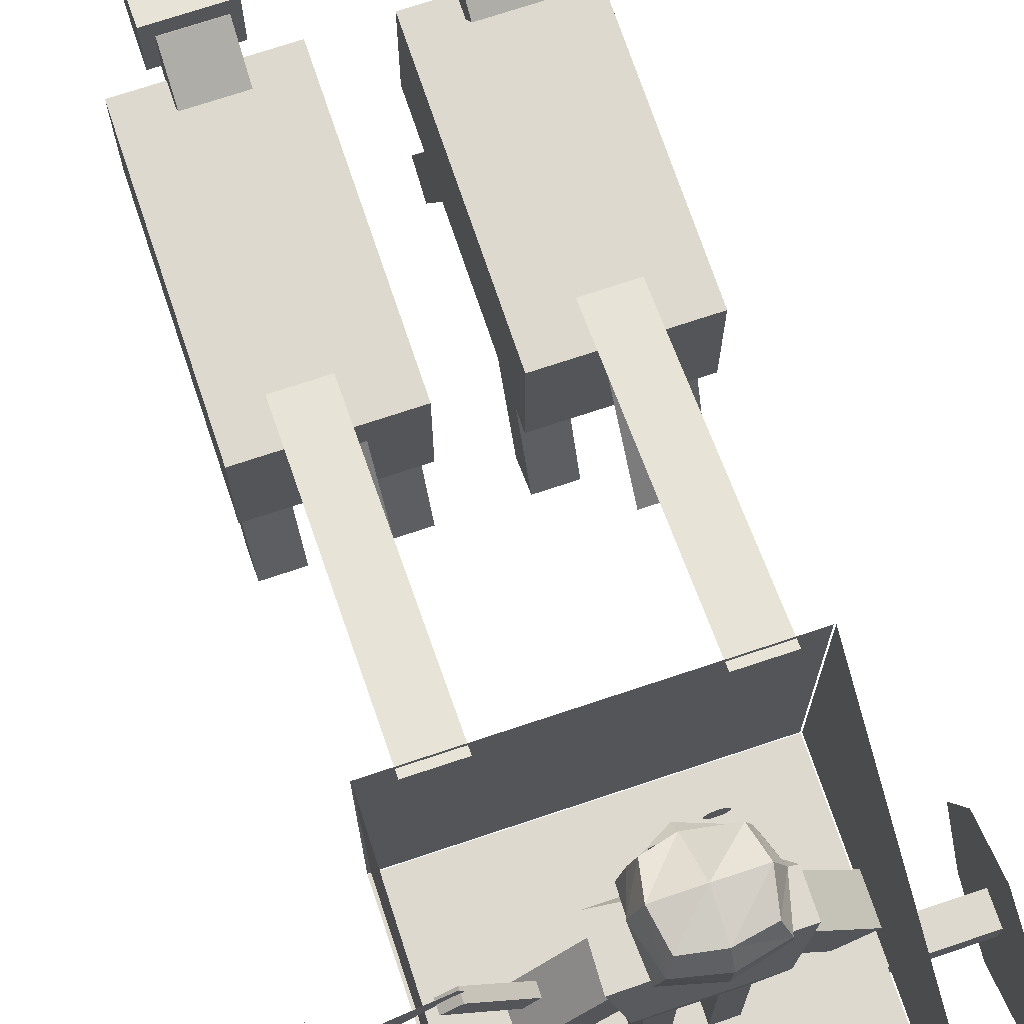
<metadata>
{"format":"obj","ext":"obj","renderer":"f3d","projection":"perspective","resolution":1024,"background":"white","views":[{"elev":71.8,"azim":161.5,"up":"+Y"}]}
</metadata>
<code>
o Plane.012_Plane.013
v 5.509 4.596 3.978
v 6.231 4.596 3.978
v 5.509 5.638 -0.5719
v 6.231 5.638 -0.5719
f 1 2 4 3
o Plane.009_Plane.010
v 9.504 4.864 9.614
v 8.62 4.853 9.611
v 9.506 4.74 9.621
v 8.621 4.728 9.618
f 5 6 8 7
o Circle.004
v 8.943 5.407 8.464
v 8.969 5.418 8.433
v 8.989 5.432 8.398
v 9 5.446 8.36
v 9.004 5.461 8.32
v 8.999 5.476 8.28
v 8.986 5.491 8.243
v 8.965 5.504 8.208
v 8.938 5.516 8.178
v 8.904 5.525 8.153
v 8.867 5.532 8.135
v 8.826 5.536 8.124
v 8.783 5.537 8.12
v 8.741 5.535 8.125
v 8.701 5.531 8.137
v 8.664 5.524 8.156
v 8.631 5.514 8.182
v 8.605 5.502 8.213
v 8.585 5.489 8.249
v 8.574 5.474 8.287
v 8.57 5.459 8.326
v 8.575 5.444 8.366
v 8.588 5.43 8.404
v 8.608 5.416 8.438
v 8.636 5.405 8.469
v 8.669 5.396 8.494
v 8.707 5.389 8.512
v 8.748 5.384 8.523
v 8.79 5.383 8.526
v 8.833 5.385 8.521
v 8.873 5.39 8.509
v 8.91 5.397 8.49
f 10 11 12 13 14 15 16 17 18 19 20 21 22 23 24 25 26 27 28 29 30 31 32 33 34 35 36 37 38 39 40 9
o Plane.008_Plane.009
v 8.662 4.548 3.603
v 9.256 4.548 3.603
v 8.662 2.695 2.111
v 9.256 2.695 2.111
f 41 42 44 43
o Cube.014_Cube.016
v 8.531 4.629 9.548
v 8.531 4.629 7.656
v 9.62 4.629 7.656
v 9.62 4.629 9.548
v 8.531 5.047 9.548
v 8.531 5.606 7.656
v 9.62 5.606 7.656
v 9.62 5.047 9.548
f 49 50 46 45
f 50 51 47 46
f 51 52 48 47
f 52 49 45 48
f 45 46 47 48
f 52 51 50 49
o Cube.013_Cube.015
v 8.668 4.721 8.037
v 8.668 4.295 7.376
v 9.459 4.295 7.376
v 9.459 4.721 8.037
v 8.668 5.376 7.615
v 8.668 4.951 6.954
v 9.459 4.951 6.954
v 9.459 5.376 7.615
f 57 58 54 53
f 58 59 55 54
f 59 60 56 55
f 60 57 53 56
f 53 54 55 56
f 60 59 58 57
o Cube.009_Cube.010
v 8.612 3.154 4.017
v 8.612 2.945 4.547
v 8.042 2.945 4.547
v 8.042 3.154 4.017
v 8.612 0.9853 3.161
v 8.612 0.7762 3.691
v 8.042 0.7762 3.691
v 8.042 0.9853 3.161
f 65 66 62 61
f 66 67 63 62
f 67 68 64 63
f 68 65 61 64
f 61 62 63 64
f 68 67 66 65
o Cube.006_Cube.009
v 7.973 2.833 7.48
v 7.973 2.833 3.25
v 10.12 2.833 3.25
v 10.12 2.833 7.48
v 7.973 4.623 7.48
v 7.973 4.623 3.25
v 10.12 4.623 3.25
v 10.12 4.623 7.48
f 73 74 70 69
f 74 75 71 70
f 75 76 72 71
f 76 73 69 72
f 69 70 71 72
f 76 75 74 73
o Plane.006_Plane.007
v 11.04 1.263 -1.584
v 11.04 0.01967 -3.15
v 11.04 2.741 -2.868
v 11.04 1.586 -4.394
v 11.04 0.4279 -2.197
v 11.04 2.391 -3.756
v 11.04 2.275 -1.918
v 11.04 0.5479 -4.093
v 11.04 1.425 -2.989
f 85 84 80 82
f 83 85 82 79
f 77 81 85 83
f 81 78 84 85
o Cube.008
v 3.843 1.203 -2.646
v 3.843 1.203 -3.101
v 11.11 1.203 -3.101
v 11.11 1.203 -2.646
v 3.843 1.614 -2.646
v 3.843 1.614 -3.101
v 11.11 1.614 -3.101
v 11.11 1.614 -2.646
f 90 91 87 86
f 91 92 88 87
f 92 93 89 88
f 93 90 86 89
f 86 87 88 89
f 93 92 91 90
o Plane.002
v 5.141 1.651 -0.4695
v 9.95 1.651 -0.4695
v 5.141 1.651 -5.278
v 9.95 1.651 -5.278
f 94 95 97 96
o Plane.001
v 9.543 5.86 -2.698
v 10.34 5.142 -2.698
v 9.634 5.975 -2.698
v 10.6 5.478 -2.698
f 98 99 101 100
o Plane
v 7.064 5.984 -2.239
v 7.52 5.984 -2.239
v 7.064 6.19 -2.14
v 7.52 6.19 -2.14
f 102 103 105 104
o Circle
v 6.97 7.088 -2.09
v 6.944 7.085 -2.09
v 6.918 7.077 -2.09
v 6.895 7.065 -2.09
v 6.874 7.048 -2.09
v 6.858 7.027 -2.09
v 6.845 7.004 -2.09
v 6.837 6.979 -2.09
v 6.835 6.952 -2.09
v 6.837 6.926 -2.09
v 6.845 6.9 -2.09
v 6.858 6.877 -2.09
v 6.874 6.856 -2.09
v 6.895 6.84 -2.09
v 6.918 6.827 -2.09
v 6.944 6.819 -2.09
v 6.97 6.817 -2.09
v 6.997 6.819 -2.09
v 7.022 6.827 -2.09
v 7.045 6.84 -2.09
v 7.066 6.856 -2.09
v 7.083 6.877 -2.09
v 7.095 6.9 -2.09
v 7.103 6.926 -2.09
v 7.106 6.952 -2.09
v 7.103 6.979 -2.09
v 7.095 7.004 -2.09
v 7.083 7.027 -2.09
v 7.066 7.048 -2.09
v 7.045 7.065 -2.09
v 7.022 7.077 -2.09
v 6.997 7.085 -2.09
f 107 108 109 110 111 112 113 114 115 116 117 118 119 120 121 122 123 124 125 126 127 128 129 130 131 132 133 134 135 136 137 106
o Cube.007
v 9.839 5.651 -2.63
v 9.839 5.651 -2.801
v 9.6 5.827 -2.801
v 9.6 5.827 -2.63
v 8.958 4.458 -2.63
v 8.958 4.458 -2.801
v 8.719 4.634 -2.801
v 8.719 4.634 -2.63
f 142 143 139 138
f 143 144 140 139
f 144 145 141 140
f 145 142 138 141
f 138 139 140 141
f 145 144 143 142
o Cube.004
v 6.753 1.657 -2.475
v 6.753 1.657 -3.09
v 7.1 1.657 -3.09
v 7.1 1.657 -2.475
v 6.753 4.198 -2.475
v 6.753 4.198 -3.09
v 7.1 4.198 -3.09
v 7.1 4.198 -2.475
f 150 151 147 146
f 151 152 148 147
f 152 153 149 148
f 153 150 146 149
f 146 147 148 149
f 153 152 151 150
o Cube.002
v 8.682 4.018 -2.521
v 8.682 4.018 -3.126
v 9.163 4.386 -3.126
v 9.163 4.386 -2.521
v 7.758 5.228 -2.521
v 7.758 5.228 -3.126
v 8.239 5.595 -3.126
v 8.239 5.595 -2.521
f 158 159 155 154
f 159 160 156 155
f 160 161 157 156
f 161 158 154 157
f 154 155 156 157
f 161 160 159 158
o Cube.001
v 6.736 3.753 -2.422
v 6.736 3.753 -3.143
v 7.896 3.753 -3.143
v 7.896 3.753 -2.422
v 6.248 5.753 -2.54
v 6.248 5.753 -3.111
v 8.356 5.753 -3.136
v 8.325 5.753 -2.303
v 6.511 5.161 -2.192
v 6.511 4.753 -3.282
v 8.121 4.753 -3.282
v 8.121 5.161 -2.192
f 170 171 163 162
f 171 172 164 163
f 172 173 165 164
f 173 170 162 165
f 162 163 164 165
f 169 168 167 166
f 169 166 170 173
f 168 169 173 172
f 167 168 172 171
f 166 167 171 170
o Cube
v 7.984 6.529 -3.313
v 8.011 6.651 -2.327
v 6.621 6.651 -2.327
v 6.648 6.529 -3.313
v 7.814 7.377 -3.253
v 7.814 7.363 -2.318
v 6.818 7.363 -2.318
v 6.818 7.377 -3.253
v 8.011 6.543 -2.763
v 6.621 6.543 -2.763
v 7.91 7.504 -2.766
v 6.722 7.504 -2.766
v 7.91 7.09 -3.377
v 7.91 7.09 -2.315
v 6.722 7.09 -2.315
v 6.722 7.09 -3.377
v 6.559 7.09 -2.766
v 8.073 7.09 -2.766
v 7.316 6.487 -3.48
v 7.335 6.487 -1.936
v 7.316 7.403 -3.347
v 7.382 7.174 -2.177
v 7.316 7.518 -2.766
v 7.316 7.09 -3.511
v 7.316 6.787 -2.238
v 7.607 5.734 -3.004
v 7.618 5.698 -2.577
v 7.017 5.682 -2.577
v 7.028 5.734 -3.004
v 7.618 5.74 -2.766
v 7.017 5.74 -2.766
v 7.317 5.716 -3.076
v 7.325 5.716 -2.518
v 7.317 5.705 -2.766
f 174 182 203 199
f 196 185 180 195
f 191 184 179 187
f 198 195 180 188
f 190 185 181 189
f 197 192 177 189
f 188 180 185 190
f 186 178 184 191
f 194 181 185 196
f 176 183 204 201
f 174 186 191 182
f 176 188 190 183
f 194 197 189 181
f 183 190 189 177
f 193 198 188 176
f 182 191 187 175
f 175 187 198 193
f 178 186 197 194
f 192 174 199 205
f 178 194 196 184
f 186 174 192 197
f 187 179 195 198
f 184 196 195 179
f 175 193 206 200
f 207 206 201 204
f 205 207 204 202
f 199 203 207 205
f 203 200 206 207
f 183 177 202 204
f 193 176 201 206
f 177 192 205 202
f 182 175 200 203
o Cube.003
v 5.507 4.367 -2.521
v 5.507 4.367 -3.126
v 5.998 4.013 -3.126
v 5.998 4.013 -2.521
v 6.398 5.601 -2.521
v 6.398 5.601 -3.126
v 6.889 5.247 -3.126
v 6.889 5.247 -2.521
f 212 213 209 208
f 213 214 210 209
f 214 215 211 210
f 215 212 208 211
f 208 209 210 211
f 215 214 213 212
o Cube.005
v 7.534 1.657 -2.475
v 7.534 1.657 -3.09
v 7.88 1.657 -3.09
v 7.88 1.657 -2.475
v 7.534 4.198 -2.475
v 7.534 4.198 -3.09
v 7.88 4.198 -3.09
v 7.88 4.198 -2.475
f 220 221 217 216
f 221 222 218 217
f 222 223 219 218
f 223 220 216 219
f 216 217 218 219
f 223 222 221 220
o Circle.001
v 7.603 7.088 -2.235
v 7.577 7.085 -2.235
v 7.551 7.077 -2.235
v 7.528 7.065 -2.235
v 7.507 7.048 -2.235
v 7.49 7.027 -2.235
v 7.478 7.004 -2.235
v 7.47 6.979 -2.235
v 7.468 6.952 -2.235
v 7.47 6.926 -2.235
v 7.478 6.9 -2.235
v 7.49 6.877 -2.235
v 7.507 6.856 -2.235
v 7.528 6.84 -2.235
v 7.551 6.827 -2.235
v 7.577 6.819 -2.235
v 7.603 6.817 -2.235
v 7.629 6.819 -2.235
v 7.655 6.827 -2.235
v 7.678 6.84 -2.235
v 7.699 6.856 -2.235
v 7.716 6.877 -2.235
v 7.728 6.9 -2.235
v 7.736 6.926 -2.235
v 7.738 6.952 -2.235
v 7.736 6.979 -2.235
v 7.728 7.004 -2.235
v 7.716 7.027 -2.235
v 7.699 7.048 -2.235
v 7.678 7.065 -2.235
v 7.655 7.077 -2.235
v 7.629 7.085 -2.235
f 225 226 227 228 229 230 231 232 233 234 235 236 237 238 239 240 241 242 243 244 245 246 247 248 249 250 251 252 253 254 255 224
o Circle.002
v 6.973 7.018 -2.079
v 6.96 7.016 -2.079
v 6.947 7.013 -2.079
v 6.936 7.007 -2.079
v 6.926 6.998 -2.079
v 6.918 6.988 -2.079
v 6.911 6.977 -2.079
v 6.908 6.965 -2.079
v 6.906 6.952 -2.079
v 6.908 6.939 -2.079
v 6.911 6.926 -2.079
v 6.918 6.915 -2.079
v 6.926 6.905 -2.079
v 6.936 6.897 -2.079
v 6.947 6.891 -2.079
v 6.96 6.887 -2.079
v 6.973 6.886 -2.079
v 6.985 6.887 -2.079
v 6.998 6.891 -2.079
v 7.009 6.897 -2.079
v 7.019 6.905 -2.079
v 7.027 6.915 -2.079
v 7.034 6.926 -2.079
v 7.037 6.939 -2.079
v 7.039 6.952 -2.079
v 7.037 6.965 -2.079
v 7.034 6.977 -2.079
v 7.027 6.988 -2.079
v 7.019 6.998 -2.079
v 7.009 7.007 -2.079
v 6.998 7.013 -2.079
v 6.985 7.016 -2.079
f 257 258 259 260 261 262 263 264 265 266 267 268 269 270 271 272 273 274 275 276 277 278 279 280 281 282 283 284 285 286 287 256
o Circle.003
v 7.596 7.018 -2.2
v 7.584 7.016 -2.2
v 7.571 7.013 -2.2
v 7.56 7.007 -2.2
v 7.55 6.998 -2.2
v 7.542 6.988 -2.2
v 7.535 6.977 -2.2
v 7.532 6.965 -2.2
v 7.53 6.952 -2.2
v 7.532 6.939 -2.2
v 7.535 6.926 -2.2
v 7.542 6.915 -2.2
v 7.55 6.905 -2.2
v 7.56 6.897 -2.2
v 7.571 6.891 -2.2
v 7.584 6.887 -2.2
v 7.596 6.886 -2.2
v 7.609 6.887 -2.2
v 7.622 6.891 -2.2
v 7.633 6.897 -2.2
v 7.643 6.905 -2.2
v 7.651 6.915 -2.2
v 7.658 6.926 -2.2
v 7.661 6.939 -2.2
v 7.663 6.952 -2.2
v 7.661 6.965 -2.2
v 7.658 6.977 -2.2
v 7.651 6.988 -2.2
v 7.643 6.998 -2.2
v 7.633 7.007 -2.2
v 7.622 7.013 -2.2
v 7.609 7.016 -2.2
f 289 290 291 292 293 294 295 296 297 298 299 300 301 302 303 304 305 306 307 308 309 310 311 312 313 314 315 316 317 318 319 288
o Plane.003
v 5.125 5.734 -0.4695
v 5.125 1.66 -0.4695
v 5.125 3.174 -5.278
v 5.125 1.66 -5.278
f 320 321 323 322
o Plane.004
v 9.938 5.676 -0.4585
v 9.909 1.66 -0.4695
v 9.909 3.203 -5.278
v 9.909 1.66 -5.278
f 324 325 327 326
o Plane.005_Plane.006
v 5.141 1.638 -0.4557
v 9.95 1.638 -0.4557
v 5.141 5.687 -0.4557
v 9.95 5.687 -0.4557
f 328 329 331 330
o Plane.007_Plane.008
v 3.861 1.263 -1.584
v 3.861 0.01967 -3.15
v 3.861 2.741 -2.868
v 3.861 1.586 -4.394
v 3.861 0.4279 -2.197
v 3.861 2.391 -3.756
v 3.861 2.275 -1.918
v 3.861 0.5479 -4.093
v 3.861 1.425 -2.989
f 340 339 335 337
f 338 340 337 334
f 332 336 340 338
f 336 333 339 340
o Cube.010_Cube.012
v 10.07 3.154 4.017
v 10.07 2.945 4.547
v 9.497 2.945 4.547
v 9.497 3.154 4.017
v 10.07 0.9853 3.161
v 10.07 0.7762 3.691
v 9.497 0.7762 3.691
v 9.497 0.9853 3.161
f 345 346 342 341
f 346 347 343 342
f 347 348 344 343
f 348 345 341 344
f 341 342 343 344
f 348 347 346 345
o Cube.011_Cube.013
v 10.07 2.938 5.977
v 10.07 3.167 6.499
v 9.497 3.167 6.499
v 9.497 2.938 5.977
v 10.07 0.8032 6.912
v 10.07 1.032 7.434
v 9.497 1.032 7.434
v 9.497 0.8032 6.912
f 353 354 350 349
f 354 355 351 350
f 355 356 352 351
f 356 353 349 352
f 349 350 351 352
f 356 355 354 353
o Cube.012_Cube.014
v 8.655 2.938 5.977
v 8.655 3.167 6.499
v 8.086 3.167 6.499
v 8.086 2.938 5.977
v 8.655 0.8032 6.912
v 8.655 1.032 7.434
v 8.086 1.032 7.434
v 8.086 0.8032 6.912
f 361 362 358 357
f 362 363 359 358
f 363 364 360 359
f 364 361 357 360
f 357 358 359 360
f 364 363 362 361
o Circle.005_Circle.006
v 9.516 5.407 8.464
v 9.542 5.418 8.433
v 9.562 5.432 8.398
v 9.574 5.446 8.36
v 9.577 5.461 8.32
v 9.572 5.476 8.28
v 9.559 5.491 8.243
v 9.539 5.504 8.208
v 9.511 5.516 8.178
v 9.478 5.525 8.153
v 9.44 5.532 8.135
v 9.399 5.536 8.124
v 9.357 5.537 8.12
v 9.315 5.535 8.125
v 9.274 5.531 8.137
v 9.237 5.524 8.156
v 9.204 5.514 8.182
v 9.178 5.502 8.213
v 9.159 5.489 8.249
v 9.147 5.474 8.287
v 9.143 5.459 8.326
v 9.148 5.444 8.366
v 9.161 5.43 8.404
v 9.182 5.416 8.438
v 9.209 5.405 8.469
v 9.243 5.396 8.494
v 9.28 5.389 8.512
v 9.321 5.384 8.523
v 9.364 5.383 8.526
v 9.406 5.385 8.521
v 9.446 5.39 8.509
v 9.484 5.397 8.49
f 366 367 368 369 370 371 372 373 374 375 376 377 378 379 380 381 382 383 384 385 386 387 388 389 390 391 392 393 394 395 396 365
o Circle.006_Circle.007
v 8.841 5.449 8.372
v 8.85 5.453 8.361
v 8.856 5.457 8.349
v 8.861 5.462 8.336
v 8.862 5.468 8.322
v 8.86 5.473 8.308
v 8.856 5.478 8.295
v 8.848 5.482 8.283
v 8.839 5.486 8.273
v 8.827 5.489 8.264
v 8.814 5.492 8.258
v 8.8 5.493 8.254
v 8.786 5.494 8.253
v 8.771 5.493 8.255
v 8.757 5.491 8.259
v 8.744 5.489 8.266
v 8.733 5.486 8.274
v 8.724 5.482 8.285
v 8.717 5.477 8.297
v 8.713 5.472 8.311
v 8.712 5.467 8.324
v 8.714 5.462 8.338
v 8.718 5.457 8.351
v 8.725 5.452 8.363
v 8.735 5.448 8.373
v 8.746 5.445 8.382
v 8.759 5.442 8.388
v 8.773 5.441 8.392
v 8.788 5.441 8.393
v 8.803 5.441 8.392
v 8.817 5.443 8.387
v 8.829 5.445 8.381
f 398 399 400 401 402 403 404 405 406 407 408 409 410 411 412 413 414 415 416 417 418 419 420 421 422 423 424 425 426 427 428 397
o Circle.007_Circle.008
v 9.422 5.449 8.372
v 9.431 5.453 8.361
v 9.438 5.457 8.349
v 9.442 5.462 8.336
v 9.443 5.468 8.322
v 9.441 5.473 8.308
v 9.437 5.478 8.295
v 9.43 5.482 8.283
v 9.42 5.486 8.273
v 9.409 5.489 8.264
v 9.396 5.492 8.258
v 9.382 5.493 8.254
v 9.367 5.494 8.253
v 9.352 5.493 8.255
v 9.338 5.491 8.259
v 9.326 5.489 8.266
v 9.314 5.486 8.274
v 9.305 5.482 8.285
v 9.299 5.477 8.297
v 9.295 5.472 8.311
v 9.293 5.467 8.324
v 9.295 5.462 8.338
v 9.3 5.457 8.351
v 9.307 5.452 8.363
v 9.316 5.448 8.373
v 9.328 5.445 8.382
v 9.341 5.442 8.388
v 9.355 5.441 8.392
v 9.369 5.441 8.393
v 9.384 5.441 8.392
v 9.398 5.443 8.387
v 9.411 5.445 8.381
f 430 431 432 433 434 435 436 437 438 439 440 441 442 443 444 445 446 447 448 449 450 451 452 453 454 455 456 457 458 459 460 429
o Circle.008_Circle.009
v 5.796 5.407 8.464
v 5.822 5.418 8.433
v 5.842 5.432 8.398
v 5.853 5.446 8.36
v 5.857 5.461 8.32
v 5.852 5.476 8.28
v 5.839 5.491 8.243
v 5.818 5.504 8.208
v 5.791 5.516 8.178
v 5.758 5.525 8.153
v 5.72 5.532 8.135
v 5.679 5.536 8.124
v 5.637 5.537 8.12
v 5.594 5.535 8.125
v 5.554 5.531 8.137
v 5.517 5.524 8.156
v 5.484 5.514 8.182
v 5.458 5.502 8.213
v 5.438 5.489 8.249
v 5.427 5.474 8.287
v 5.423 5.459 8.326
v 5.428 5.444 8.366
v 5.441 5.43 8.404
v 5.462 5.416 8.438
v 5.489 5.405 8.469
v 5.522 5.396 8.494
v 5.56 5.389 8.512
v 5.601 5.384 8.523
v 5.644 5.383 8.526
v 5.686 5.385 8.521
v 5.726 5.39 8.509
v 5.763 5.397 8.49
f 462 463 464 465 466 467 468 469 470 471 472 473 474 475 476 477 478 479 480 481 482 483 484 485 486 487 488 489 490 491 492 461
o Circle.009_Circle.010
v 6.369 5.407 8.464
v 6.396 5.418 8.433
v 6.415 5.432 8.398
v 6.427 5.446 8.36
v 6.43 5.461 8.32
v 6.425 5.476 8.28
v 6.412 5.491 8.243
v 6.392 5.504 8.208
v 6.364 5.516 8.178
v 6.331 5.525 8.153
v 6.293 5.532 8.135
v 6.252 5.536 8.124
v 6.21 5.537 8.12
v 6.168 5.535 8.125
v 6.127 5.531 8.137
v 6.09 5.524 8.156
v 6.058 5.514 8.182
v 6.031 5.502 8.213
v 6.012 5.489 8.249
v 6 5.474 8.287
v 5.997 5.459 8.326
v 6.001 5.444 8.366
v 6.014 5.43 8.404
v 6.035 5.416 8.438
v 6.063 5.405 8.469
v 6.096 5.396 8.494
v 6.134 5.389 8.512
v 6.175 5.384 8.523
v 6.217 5.383 8.526
v 6.259 5.385 8.521
v 6.3 5.39 8.509
v 6.337 5.397 8.49
f 494 495 496 497 498 499 500 501 502 503 504 505 506 507 508 509 510 511 512 513 514 515 516 517 518 519 520 521 522 523 524 493
o Circle.010_Circle.011
v 5.694 5.449 8.372
v 5.703 5.453 8.361
v 5.71 5.457 8.349
v 5.714 5.462 8.336
v 5.715 5.468 8.322
v 5.713 5.473 8.308
v 5.709 5.478 8.295
v 5.702 5.482 8.283
v 5.692 5.486 8.273
v 5.681 5.489 8.264
v 5.668 5.492 8.258
v 5.654 5.493 8.254
v 5.639 5.494 8.253
v 5.624 5.493 8.255
v 5.61 5.491 8.259
v 5.598 5.489 8.266
v 5.586 5.486 8.274
v 5.577 5.482 8.285
v 5.57 5.477 8.297
v 5.566 5.472 8.311
v 5.565 5.467 8.324
v 5.567 5.462 8.338
v 5.571 5.457 8.351
v 5.579 5.452 8.363
v 5.588 5.448 8.373
v 5.6 5.445 8.382
v 5.613 5.442 8.388
v 5.627 5.441 8.392
v 5.641 5.441 8.393
v 5.656 5.441 8.392
v 5.67 5.443 8.387
v 5.683 5.445 8.381
f 526 527 528 529 530 531 532 533 534 535 536 537 538 539 540 541 542 543 544 545 546 547 548 549 550 551 552 553 554 555 556 525
o Circle.011_Circle.012
v 6.275 5.449 8.372
v 6.284 5.453 8.361
v 6.291 5.457 8.349
v 6.295 5.462 8.336
v 6.296 5.468 8.322
v 6.295 5.473 8.308
v 6.29 5.478 8.295
v 6.283 5.482 8.283
v 6.273 5.486 8.273
v 6.262 5.489 8.264
v 6.249 5.492 8.258
v 6.235 5.493 8.254
v 6.22 5.494 8.253
v 6.206 5.493 8.255
v 6.192 5.491 8.259
v 6.179 5.489 8.266
v 6.168 5.486 8.274
v 6.159 5.482 8.285
v 6.152 5.477 8.297
v 6.148 5.472 8.311
v 6.147 5.467 8.324
v 6.148 5.462 8.338
v 6.153 5.457 8.351
v 6.16 5.452 8.363
v 6.169 5.448 8.373
v 6.181 5.445 8.382
v 6.194 5.442 8.388
v 6.208 5.441 8.392
v 6.223 5.441 8.393
v 6.237 5.441 8.392
v 6.251 5.443 8.387
v 6.264 5.445 8.381
f 558 559 560 561 562 563 564 565 566 567 568 569 570 571 572 573 574 575 576 577 578 579 580 581 582 583 584 585 586 587 588 557
o Cube.015_Cube.017
v 4.826 2.833 7.48
v 4.826 2.833 3.25
v 6.974 2.833 3.25
v 6.974 2.833 7.48
v 4.826 4.623 7.48
v 4.826 4.623 3.25
v 6.974 4.623 3.25
v 6.974 4.623 7.48
f 593 594 590 589
f 594 595 591 590
f 595 596 592 591
f 596 593 589 592
f 589 590 591 592
f 596 595 594 593
o Cube.016_Cube.018
v 5.465 3.154 4.017
v 5.465 2.945 4.547
v 4.895 2.945 4.547
v 4.895 3.154 4.017
v 5.465 0.9853 3.161
v 5.465 0.7762 3.691
v 4.895 0.7762 3.691
v 4.895 0.9853 3.161
f 601 602 598 597
f 602 603 599 598
f 603 604 600 599
f 604 601 597 600
f 597 598 599 600
f 604 603 602 601
o Cube.017_Cube.019
v 6.92 3.154 4.017
v 6.92 2.945 4.547
v 6.35 2.945 4.547
v 6.35 3.154 4.017
v 6.92 0.9853 3.161
v 6.92 0.7762 3.691
v 6.35 0.7762 3.691
v 6.35 0.9853 3.161
f 609 610 606 605
f 610 611 607 606
f 611 612 608 607
f 612 609 605 608
f 605 606 607 608
f 612 611 610 609
o Cube.018_Cube.020
v 6.92 2.938 5.977
v 6.92 3.167 6.499
v 6.35 3.167 6.499
v 6.35 2.938 5.977
v 6.92 0.8032 6.912
v 6.92 1.032 7.434
v 6.35 1.032 7.434
v 6.35 0.8032 6.912
f 617 618 614 613
f 618 619 615 614
f 619 620 616 615
f 620 617 613 616
f 613 614 615 616
f 620 619 618 617
o Cube.019_Cube.021
v 5.509 2.938 5.977
v 5.509 3.167 6.499
v 4.939 3.167 6.499
v 4.939 2.938 5.977
v 5.509 0.8032 6.912
v 5.509 1.032 7.434
v 4.939 1.032 7.434
v 4.939 0.8032 6.912
f 625 626 622 621
f 626 627 623 622
f 627 628 624 623
f 628 625 621 624
f 621 622 623 624
f 628 627 626 625
o Cube.020_Cube.022
v 5.521 4.721 8.037
v 5.521 4.295 7.376
v 6.312 4.295 7.376
v 6.312 4.721 8.037
v 5.521 5.376 7.615
v 5.521 4.951 6.954
v 6.312 4.951 6.954
v 6.312 5.376 7.615
f 633 634 630 629
f 634 635 631 630
f 635 636 632 631
f 636 633 629 632
f 629 630 631 632
f 636 635 634 633
o Cube.021_Cube.023
v 5.384 4.629 9.548
v 5.384 4.629 7.656
v 6.473 4.629 7.656
v 6.473 4.629 9.548
v 5.384 5.047 9.548
v 5.384 5.606 7.656
v 6.473 5.606 7.656
v 6.473 5.047 9.548
f 641 642 638 637
f 642 643 639 638
f 643 644 640 639
f 644 641 637 640
f 637 638 639 640
f 644 643 642 641
o Plane.010_Plane.011
v 5.515 4.548 3.603
v 6.109 4.548 3.603
v 5.515 2.695 2.111
v 6.109 2.695 2.111
f 645 646 648 647
o Plane.011_Plane.012
v 6.357 4.864 9.614
v 5.473 4.853 9.611
v 6.359 4.74 9.621
v 5.475 4.728 9.618
f 649 650 652 651
o Plane.013_Plane.014
v 8.791 4.596 3.978
v 9.514 4.596 3.978
v 8.791 5.638 -0.5719
v 9.514 5.638 -0.5719
f 653 654 656 655

</code>
